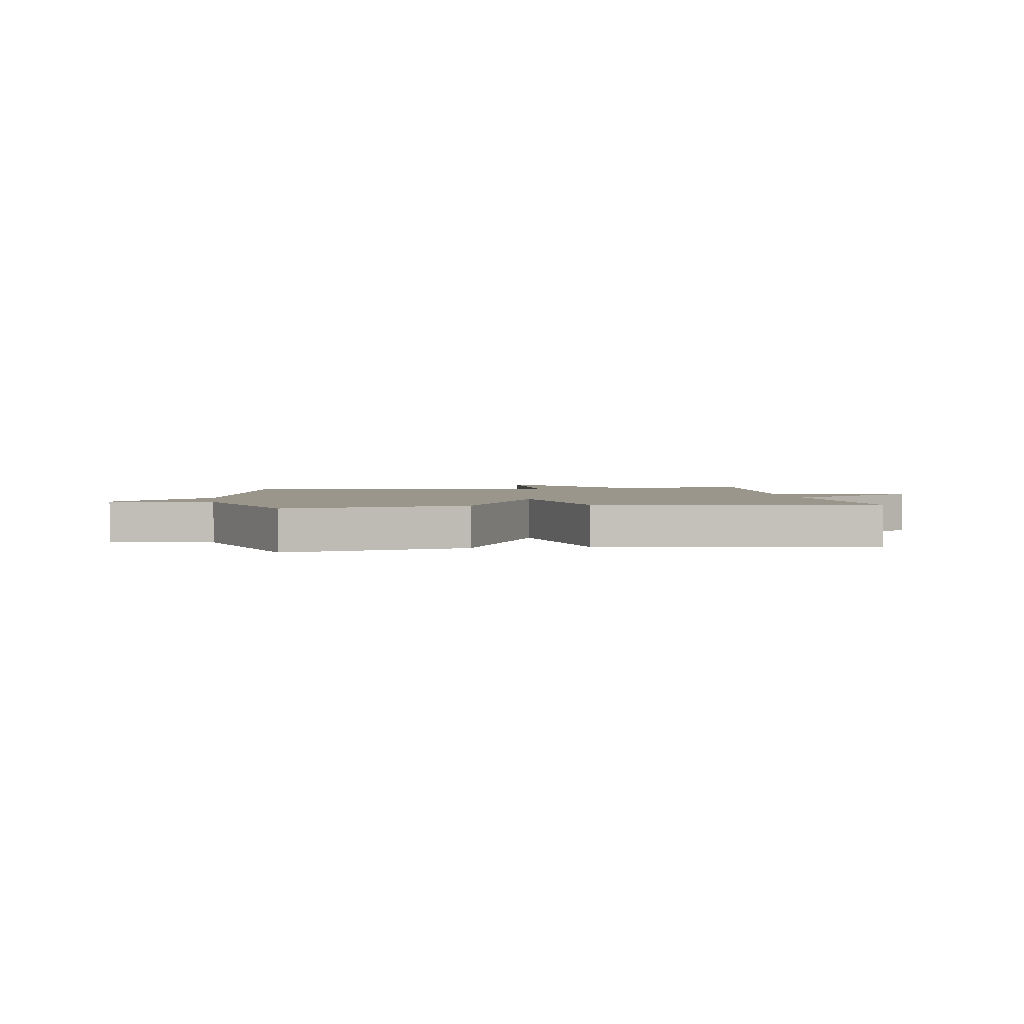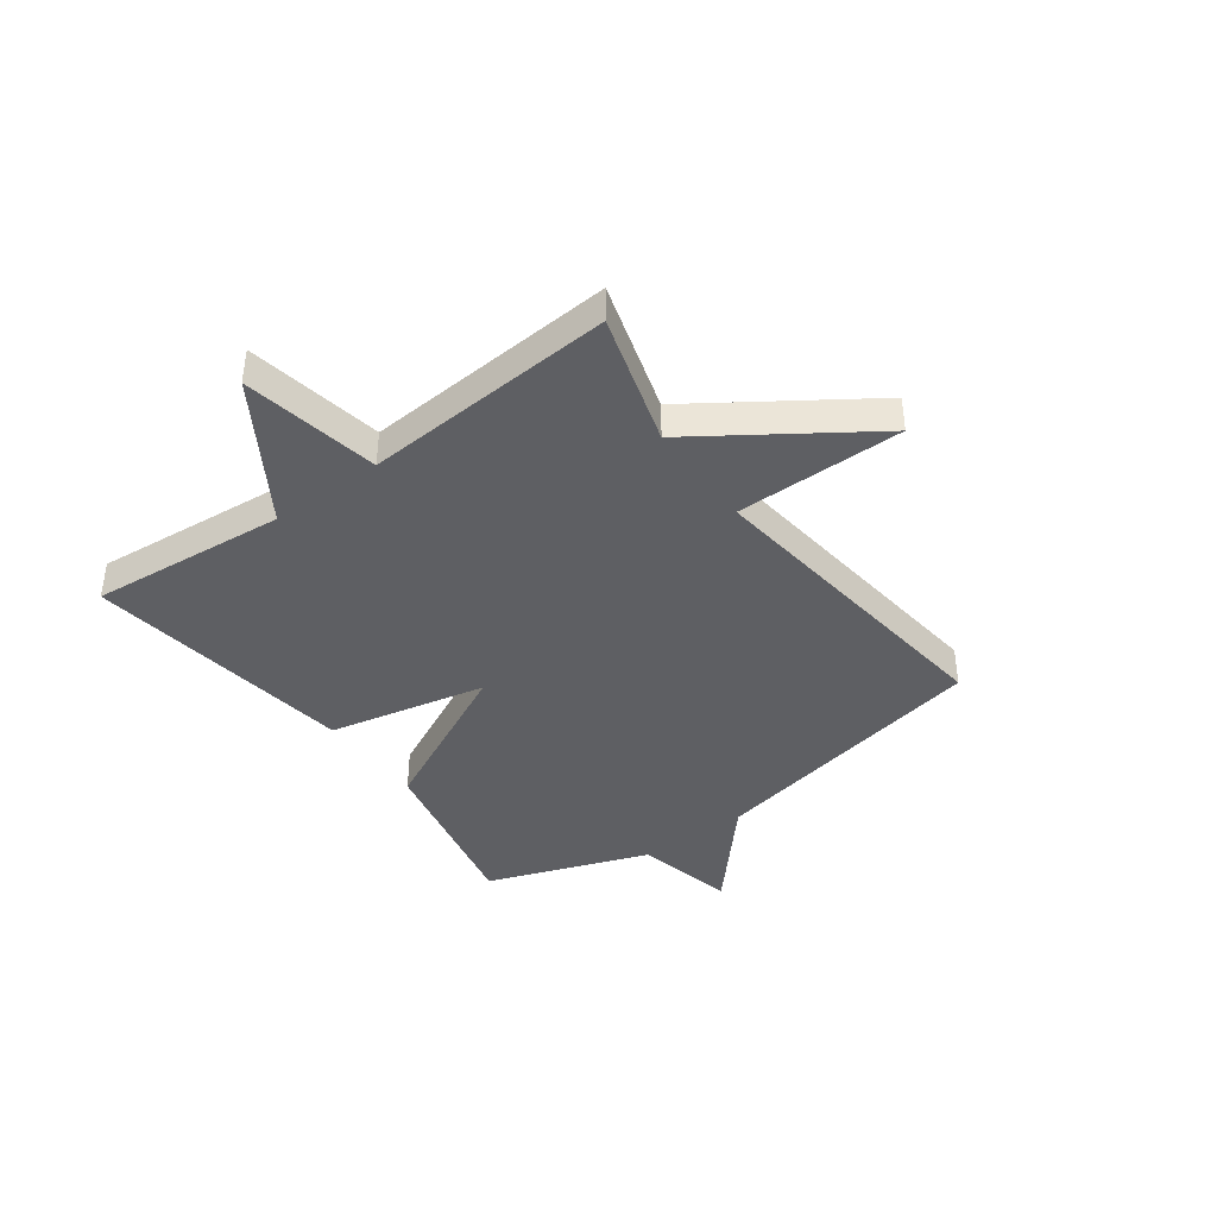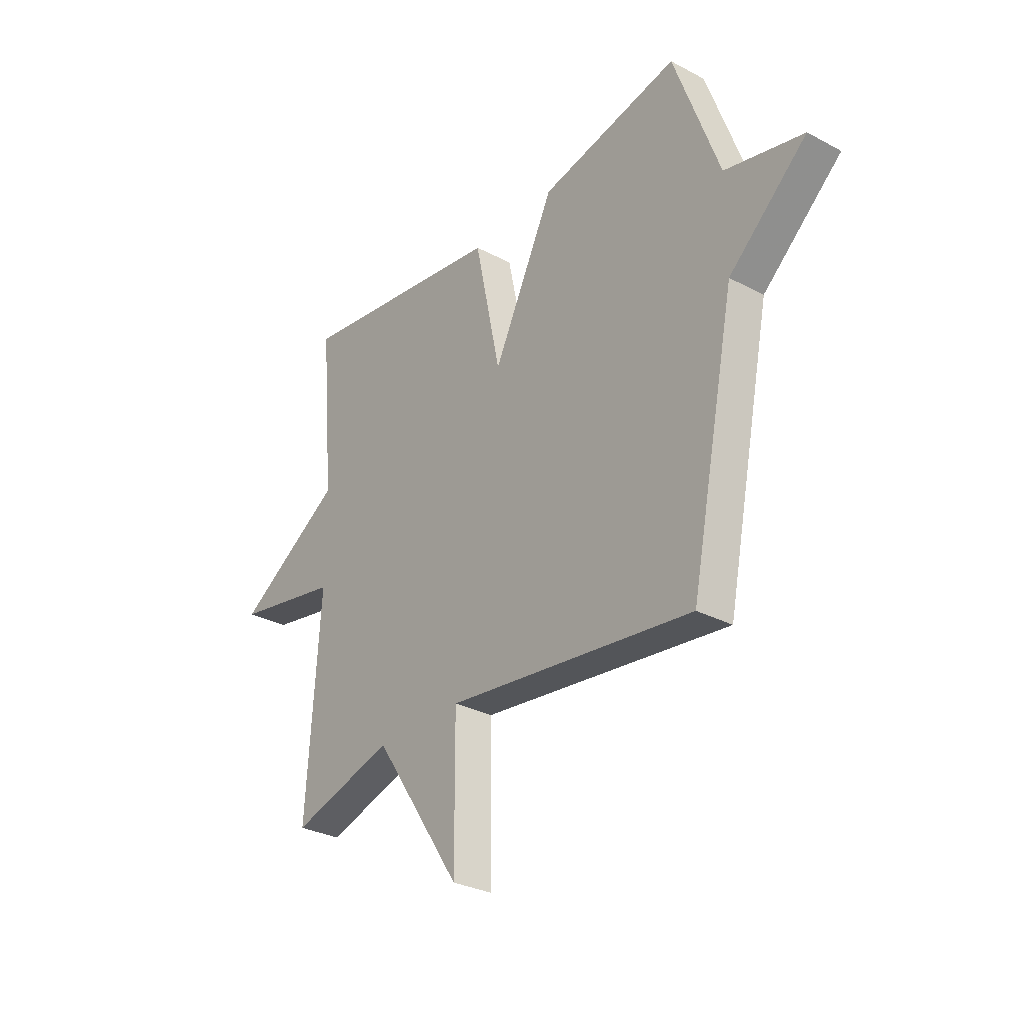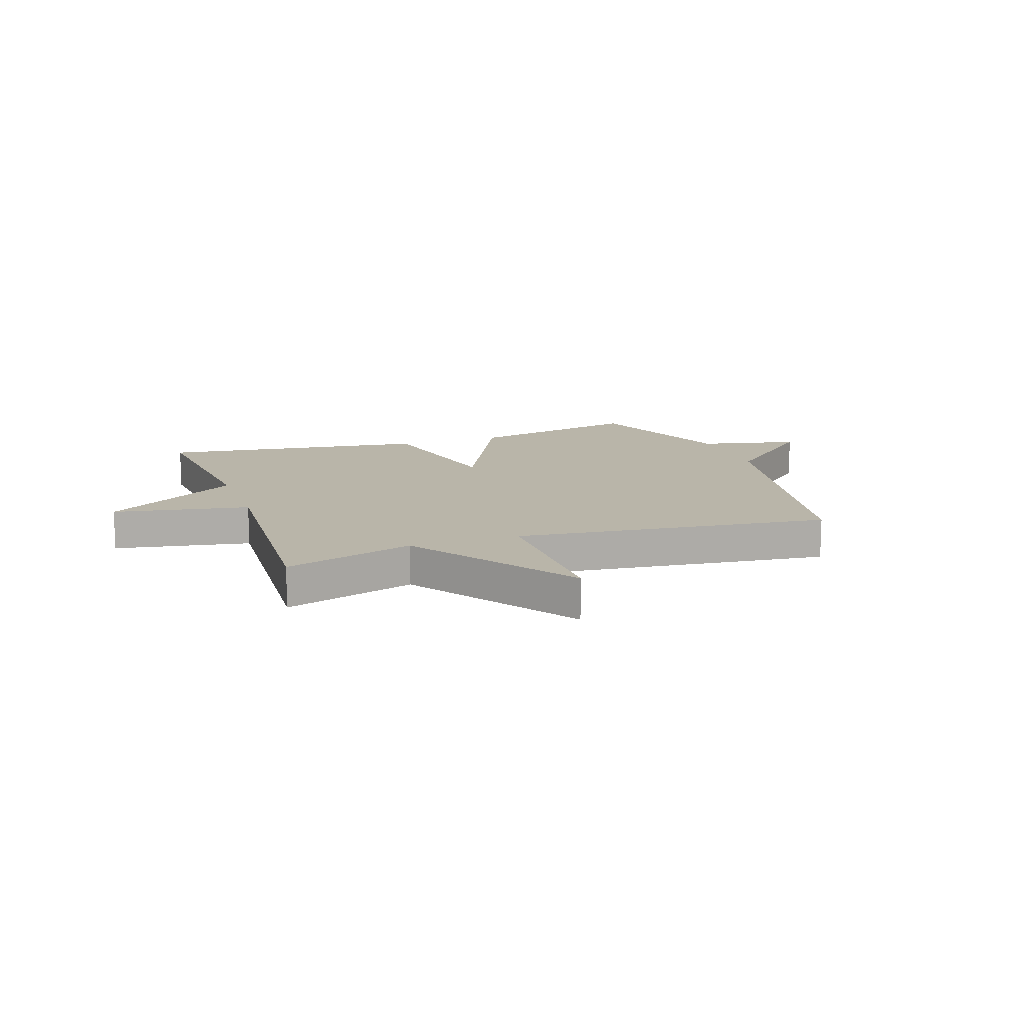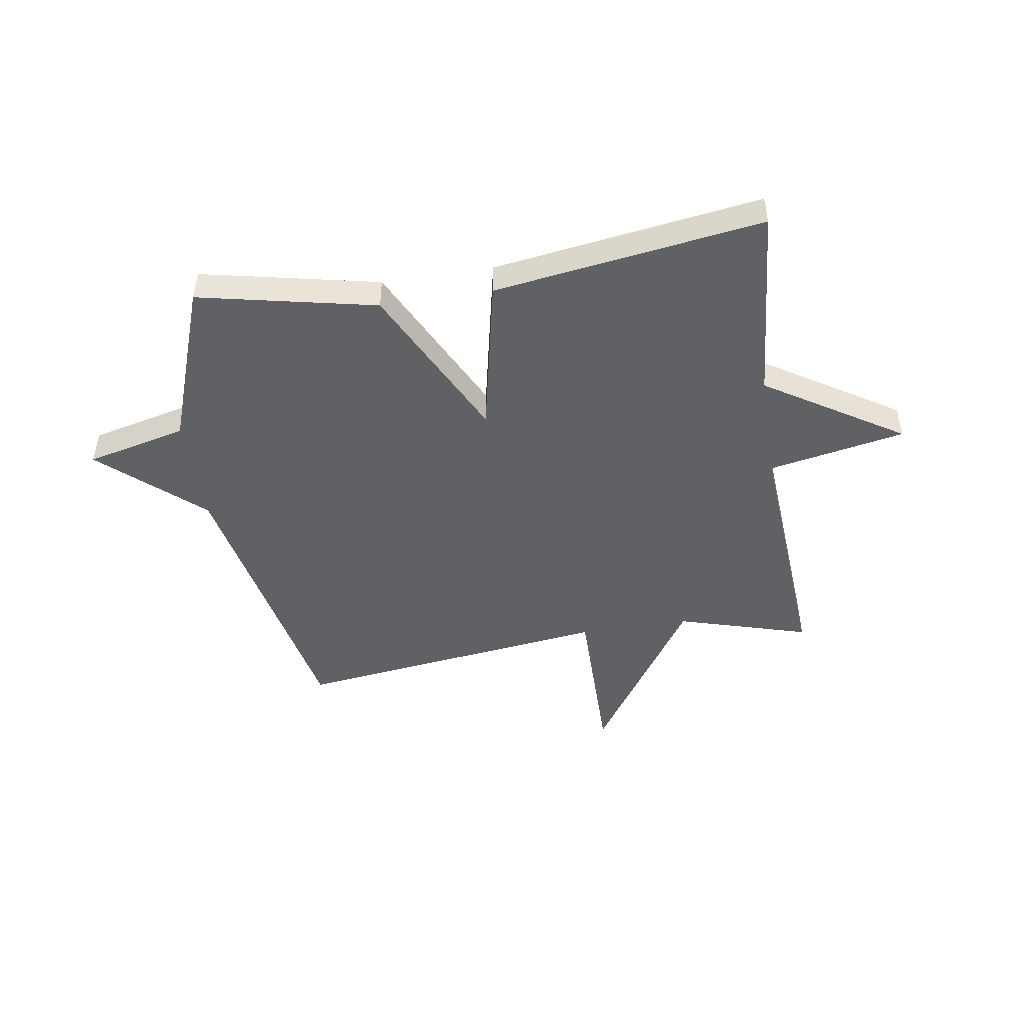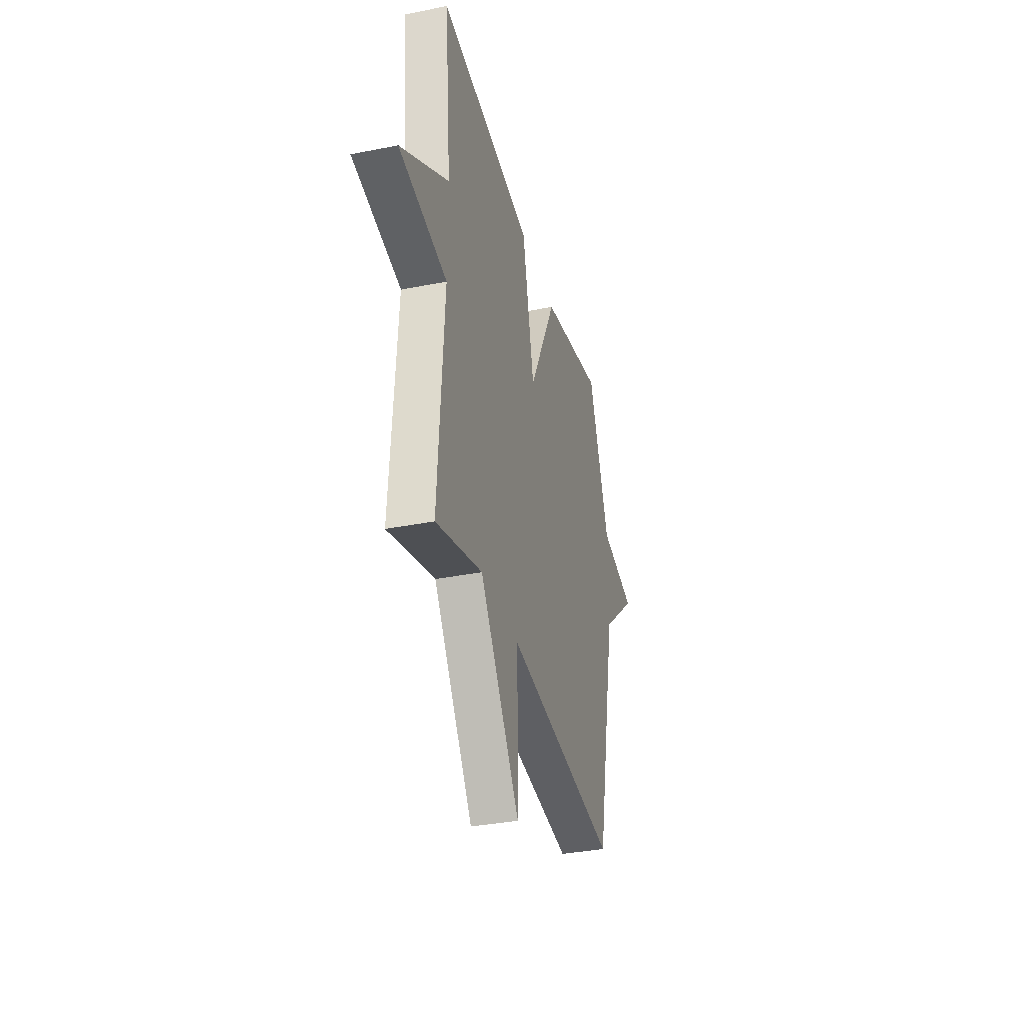
<metadata>
{"format":"obj","ext":"obj","renderer":"f3d","projection":"perspective","resolution":1024,"background":"white","views":[{"elev":2.5,"azim":-8.2,"up":"+Y"},{"elev":-40.8,"azim":126.1,"up":"+Y"},{"elev":-30.1,"azim":-127.7,"up":"+Z"},{"elev":13.4,"azim":160.5,"up":"+Y"},{"elev":-48.0,"azim":9.0,"up":"+Y"},{"elev":-35.1,"azim":104.9,"up":"+Z"}]}
</metadata>
<code>
v -0.5 0.07 -0.5
v -0.604 0.07 0.011
v -0.783 0.07 0.169
v -0.604 0.07 0.211
v -0.5 0.07 0.5
v -0.182 0.07 0.432
v -0.042 0.07 0.15
v 0.018 0.07 0.432
v 0.5 0.07 0.5
v 0.469 0.07 0.149
v 0.713 0.07 -0.005
v 0.469 0.07 -0.051
v 0.5 0.07 -0.5
v 0.265 0.07 -0.431
v 0.064 0.07 -0.73
v 0.065 0.07 -0.431
v -0.5 0 -0.5
v -0.604 0 0.011
v -0.783 0 0.169
v -0.604 0 0.211
v -0.5 0 0.5
v -0.182 0 0.432
v -0.042 0 0.15
v 0.018 0 0.432
v 0.5 0 0.5
v 0.469 0 0.149
v 0.713 0 -0.005
v 0.469 0 -0.051
v 0.5 0 -0.5
v 0.265 0 -0.431
v 0.064 0 -0.73
v 0.065 0 -0.431
f 14 15 16
f 12 13 14
f 12 14 16
f 10 11 12
f 16 1 2
f 12 16 2
f 10 12 2
f 7 8 9 10
f 4 5 6 7
f 2 3 4 7
f 2 7 10
f 32 31 30
f 30 29 28
f 32 30 28
f 28 27 26
f 18 17 32
f 18 32 28
f 18 28 26
f 26 25 24 23
f 23 22 21 20
f 23 20 19 18
f 26 23 18
f 1 17 18 2
f 2 18 19 3
f 3 19 20 4
f 4 20 21 5
f 5 21 22 6
f 6 22 23 7
f 7 23 24 8
f 8 24 25 9
f 9 25 26 10
f 10 26 27 11
f 11 27 28 12
f 12 28 29 13
f 13 29 30 14
f 14 30 31 15
f 15 31 32 16
f 16 32 17 1

</code>
